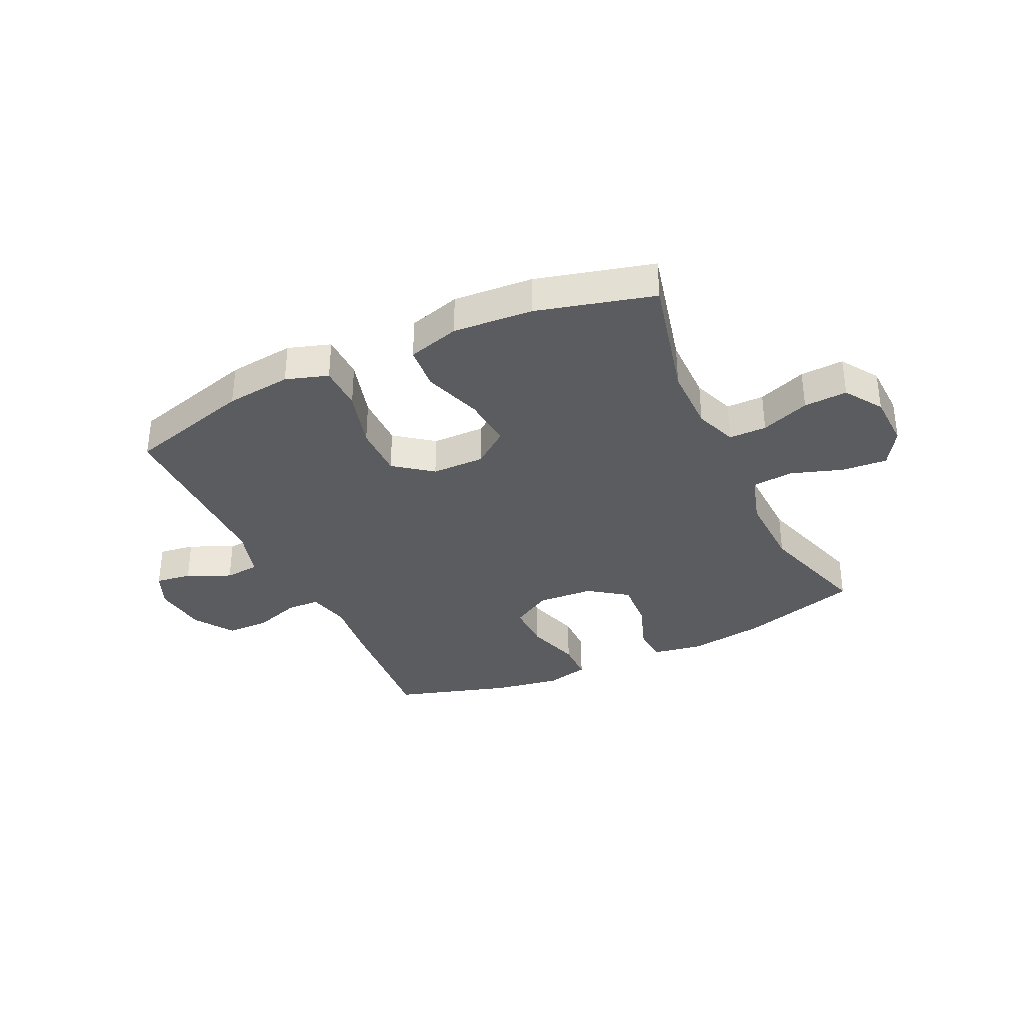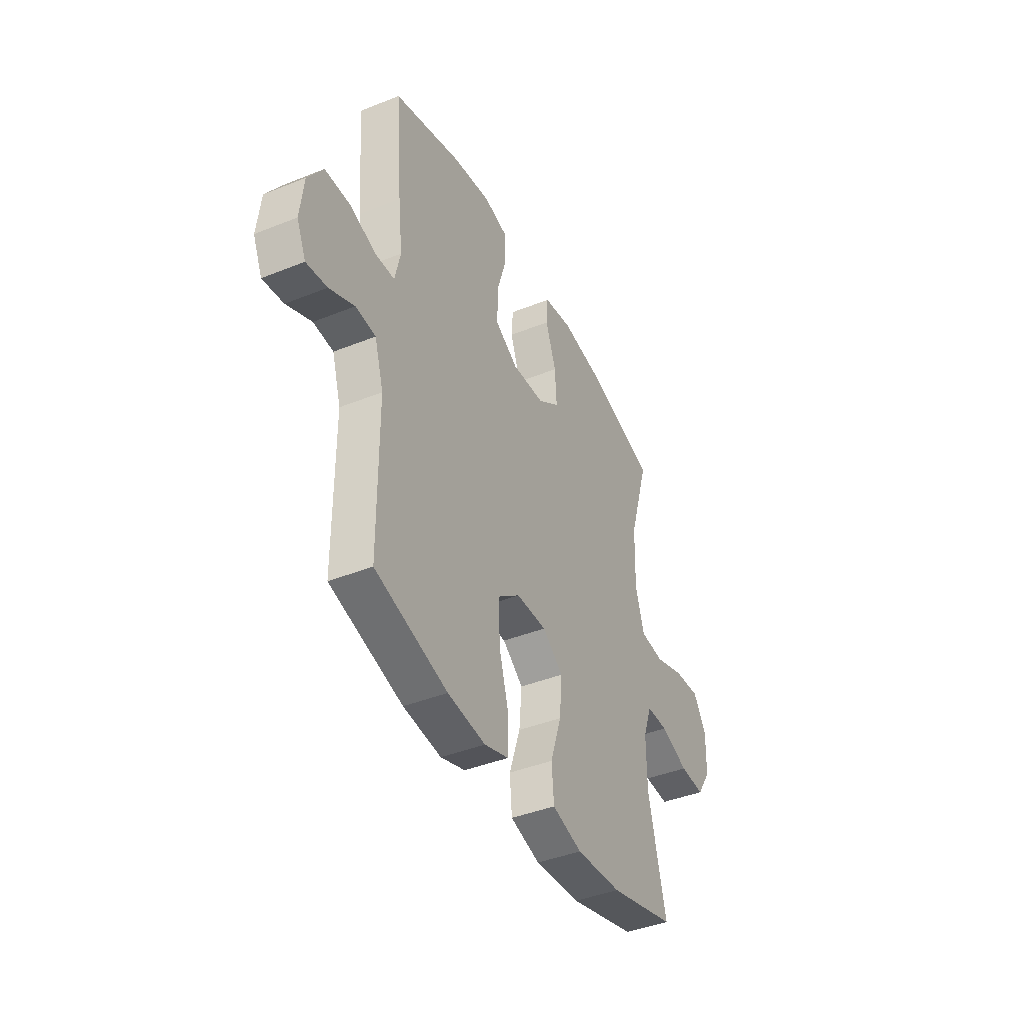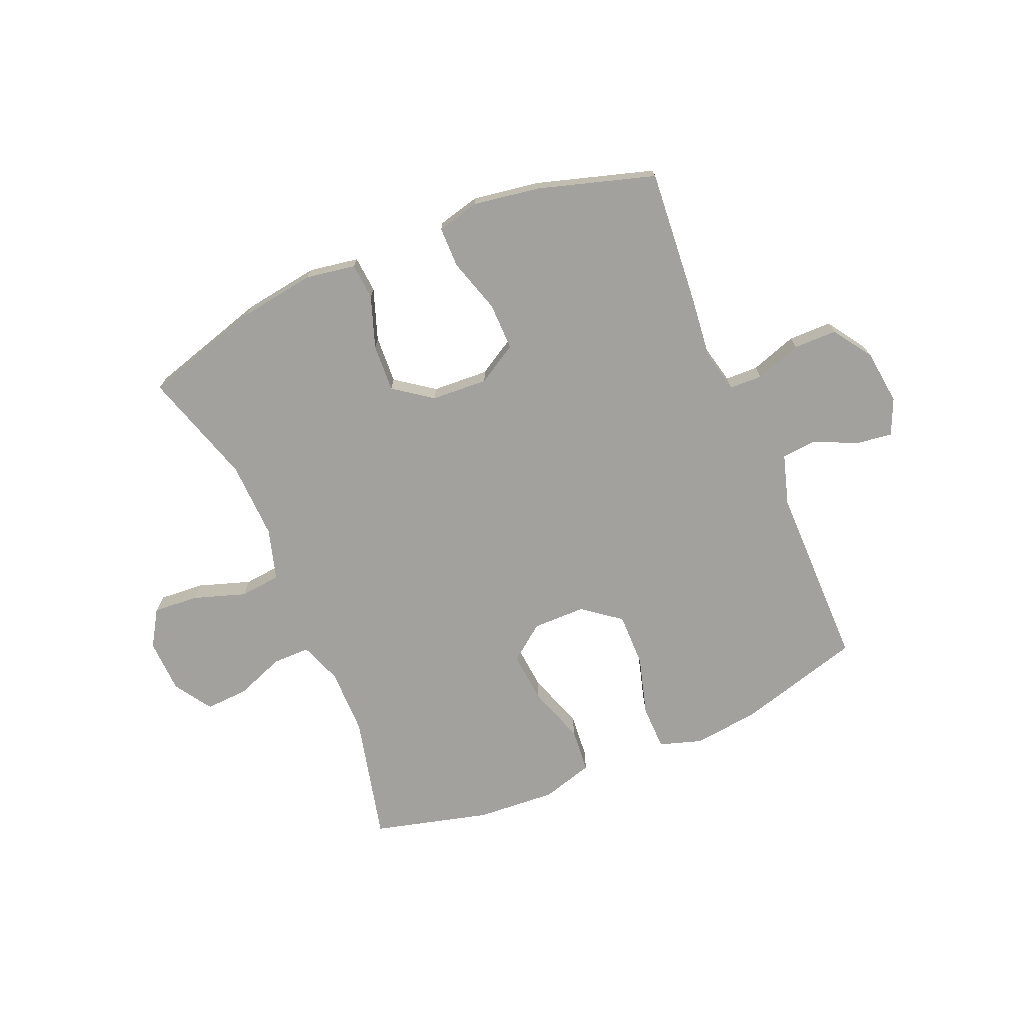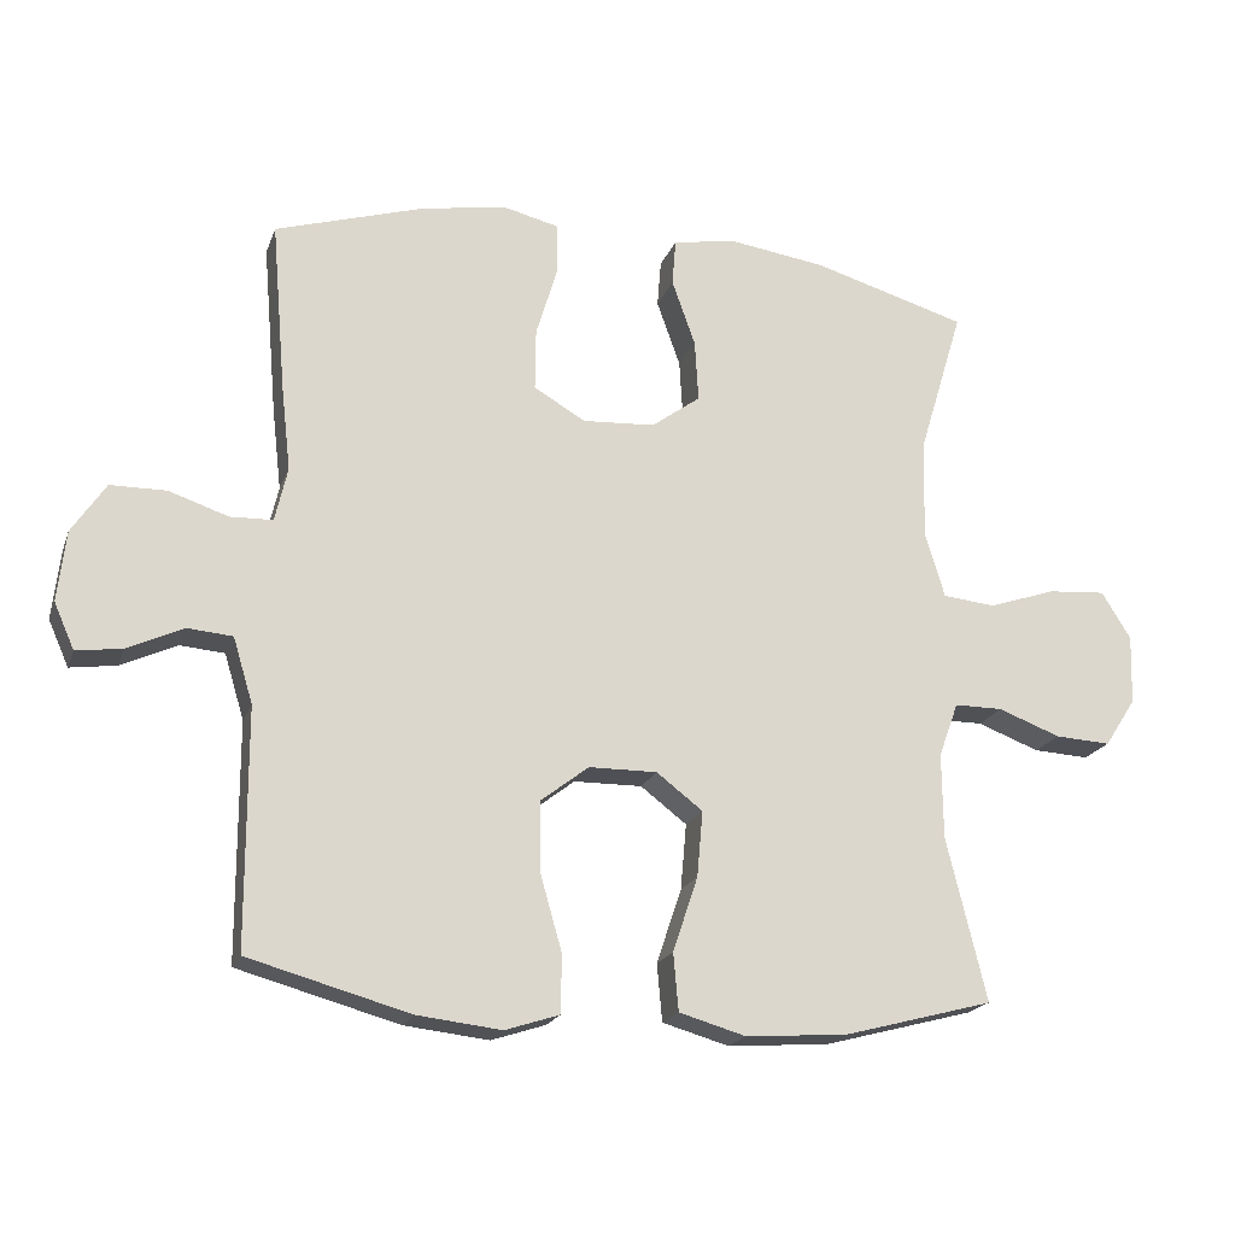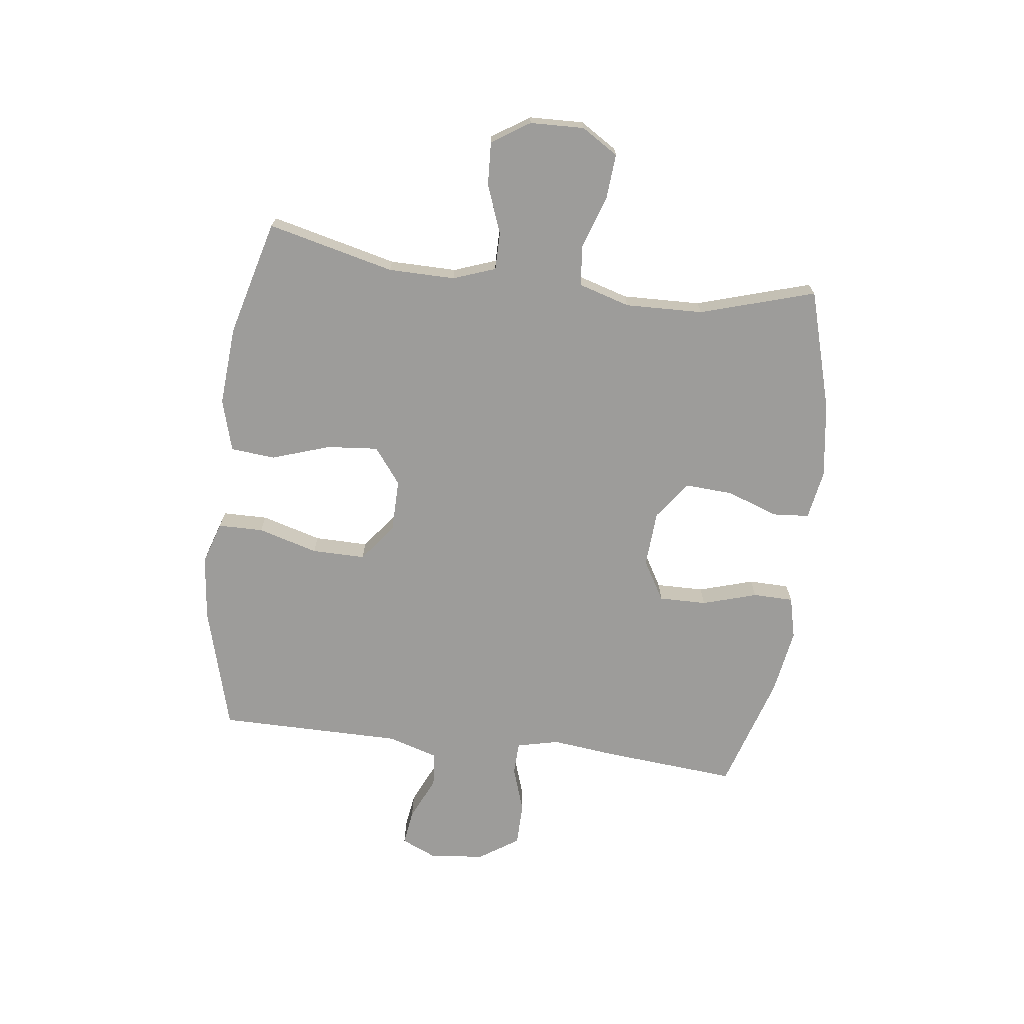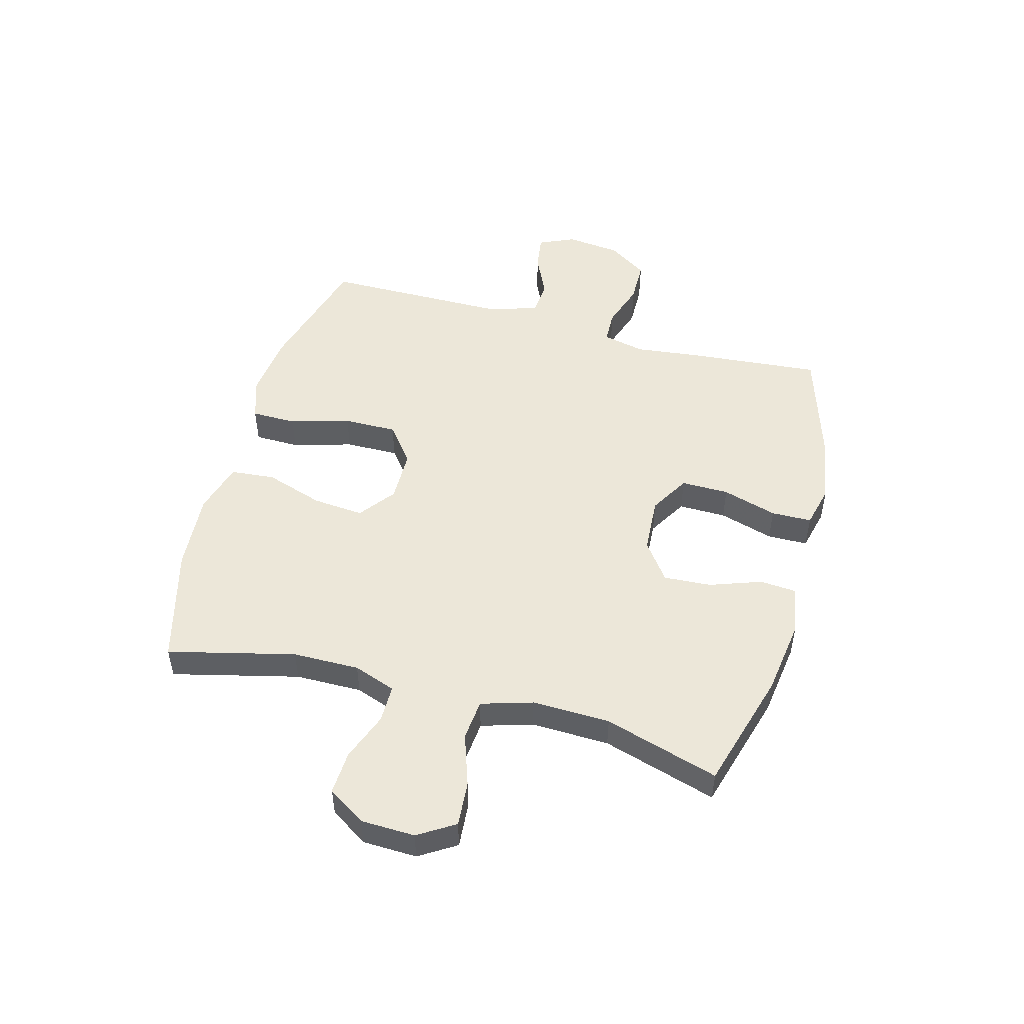
<metadata>
{"format":"obj","ext":"obj","renderer":"f3d","projection":"perspective","resolution":1024,"background":"white","views":[{"elev":-34.6,"azim":-154.6,"up":"+Y"},{"elev":-41.5,"azim":115.9,"up":"+Z"},{"elev":-72.0,"azim":23.2,"up":"+Y"},{"elev":-19.6,"azim":163.3,"up":"+Z"},{"elev":-70.2,"azim":-97.2,"up":"+Y"},{"elev":50.1,"azim":-74.9,"up":"+Y"}]}
</metadata>
<code>
v 0.5 0.07 0.5
v 0.48 0.07 0.266
v 0.467 0.07 0.152
v 0.484 0.07 0.078
v 0.542 0.07 0.076
v 0.623 0.07 0.103
v 0.699 0.07 0.102
v 0.745 0.07 0.033
v 0.756 0.07 -0.063
v 0.728 0.07 -0.126
v 0.665 0.07 -0.117
v 0.589 0.07 -0.082
v 0.528 0.07 -0.087
v 0.501 0.07 -0.176
v 0.5 0.07 -0.5
v 0.28 0.07 -0.561
v 0.165 0.07 -0.574
v 0.091 0.07 -0.55
v 0.09 0.07 -0.471
v 0.12 0.07 -0.366
v 0.121 0.07 -0.272
v 0.055 0.07 -0.221
v -0.038 0.07 -0.22
v -0.101 0.07 -0.268
v -0.093 0.07 -0.358
v -0.059 0.07 -0.46
v -0.066 0.07 -0.538
v -0.157 0.07 -0.564
v -0.296 0.07 -0.554
v -0.5 0.07 -0.5
v -0.446 0.07 -0.278
v -0.445 0.07 -0.161
v -0.472 0.07 -0.087
v -0.538 0.07 -0.087
v -0.623 0.07 -0.119
v -0.699 0.07 -0.123
v -0.742 0.07 -0.057
v -0.745 0.07 0.038
v -0.705 0.07 0.102
v -0.626 0.07 0.096
v -0.534 0.07 0.065
v -0.462 0.07 0.072
v -0.435 0.07 0.162
v -0.439 0.07 0.299
v -0.5 0.07 0.5
v -0.29 0.07 0.561
v -0.157 0.07 0.58
v -0.07 0.07 0.565
v -0.065 0.07 0.501
v -0.097 0.07 0.411
v -0.102 0.07 0.327
v -0.035 0.07 0.278
v 0.064 0.07 0.272
v 0.134 0.07 0.313
v 0.133 0.07 0.397
v 0.104 0.07 0.493
v 0.105 0.07 0.564
v 0.179 0.07 0.582
v 0.295 0.07 0.563
v 0.5 0 0.5
v 0.48 0 0.266
v 0.467 0 0.152
v 0.484 0 0.078
v 0.542 0 0.076
v 0.623 0 0.103
v 0.699 0 0.102
v 0.745 0 0.033
v 0.756 0 -0.063
v 0.728 0 -0.126
v 0.665 0 -0.117
v 0.589 0 -0.082
v 0.528 0 -0.087
v 0.501 0 -0.176
v 0.5 0 -0.5
v 0.28 0 -0.561
v 0.165 0 -0.574
v 0.091 0 -0.55
v 0.09 0 -0.471
v 0.12 0 -0.366
v 0.121 0 -0.272
v 0.055 0 -0.221
v -0.038 0 -0.22
v -0.101 0 -0.268
v -0.093 0 -0.358
v -0.059 0 -0.46
v -0.066 0 -0.538
v -0.157 0 -0.564
v -0.296 0 -0.554
v -0.5 0 -0.5
v -0.446 0 -0.278
v -0.445 0 -0.161
v -0.472 0 -0.087
v -0.538 0 -0.087
v -0.623 0 -0.119
v -0.699 0 -0.123
v -0.742 0 -0.057
v -0.745 0 0.038
v -0.705 0 0.102
v -0.626 0 0.096
v -0.534 0 0.065
v -0.462 0 0.072
v -0.435 0 0.162
v -0.439 0 0.299
v -0.5 0 0.5
v -0.29 0 0.561
v -0.157 0 0.58
v -0.07 0 0.565
v -0.065 0 0.501
v -0.097 0 0.411
v -0.102 0 0.327
v -0.035 0 0.278
v 0.064 0 0.272
v 0.134 0 0.313
v 0.133 0 0.397
v 0.104 0 0.493
v 0.105 0 0.564
v 0.179 0 0.582
v 0.295 0 0.563
f 55 56 57 58
f 54 55 58 59
f 47 48 49 50
f 47 50 51
f 44 45 46 47
f 43 44 47 51
f 42 43 51 52
f 38 39 40 41
f 38 41 42
f 37 38 42
f 34 35 36 37
f 33 34 37 42
f 32 33 42 52
f 28 29 30 31
f 25 26 27 28
f 24 25 28 31
f 23 24 31 32
f 17 18 19 20
f 17 20 21
f 14 15 16 17
f 13 14 17 21
f 9 10 11 12
f 9 12 13
f 8 9 13
f 5 6 7 8
f 4 5 8 13
f 59 1 2 3
f 54 59 3 4
f 23 32 52 53
f 22 23 53 54
f 21 22 54
f 4 13 21 54
f 117 116 115 114
f 118 117 114 113
f 109 108 107 106
f 110 109 106
f 106 105 104 103
f 110 106 103 102
f 111 110 102 101
f 100 99 98 97
f 101 100 97
f 101 97 96
f 96 95 94 93
f 101 96 93 92
f 111 101 92 91
f 90 89 88 87
f 87 86 85 84
f 90 87 84 83
f 91 90 83 82
f 79 78 77 76
f 80 79 76
f 76 75 74 73
f 80 76 73 72
f 71 70 69 68
f 72 71 68
f 72 68 67
f 67 66 65 64
f 72 67 64 63
f 62 61 60 118
f 63 62 118 113
f 112 111 91 82
f 113 112 82 81
f 113 81 80
f 113 80 72 63
f 1 60 61 2
f 2 61 62 3
f 3 62 63 4
f 4 63 64 5
f 5 64 65 6
f 6 65 66 7
f 7 66 67 8
f 8 67 68 9
f 9 68 69 10
f 10 69 70 11
f 11 70 71 12
f 12 71 72 13
f 13 72 73 14
f 14 73 74 15
f 15 74 75 16
f 16 75 76 17
f 17 76 77 18
f 18 77 78 19
f 19 78 79 20
f 20 79 80 21
f 21 80 81 22
f 22 81 82 23
f 23 82 83 24
f 24 83 84 25
f 25 84 85 26
f 26 85 86 27
f 27 86 87 28
f 28 87 88 29
f 29 88 89 30
f 30 89 90 31
f 31 90 91 32
f 32 91 92 33
f 33 92 93 34
f 34 93 94 35
f 35 94 95 36
f 36 95 96 37
f 37 96 97 38
f 38 97 98 39
f 39 98 99 40
f 40 99 100 41
f 41 100 101 42
f 42 101 102 43
f 43 102 103 44
f 44 103 104 45
f 45 104 105 46
f 46 105 106 47
f 47 106 107 48
f 48 107 108 49
f 49 108 109 50
f 50 109 110 51
f 51 110 111 52
f 52 111 112 53
f 53 112 113 54
f 54 113 114 55
f 55 114 115 56
f 56 115 116 57
f 57 116 117 58
f 58 117 118 59
f 59 118 60 1

</code>
